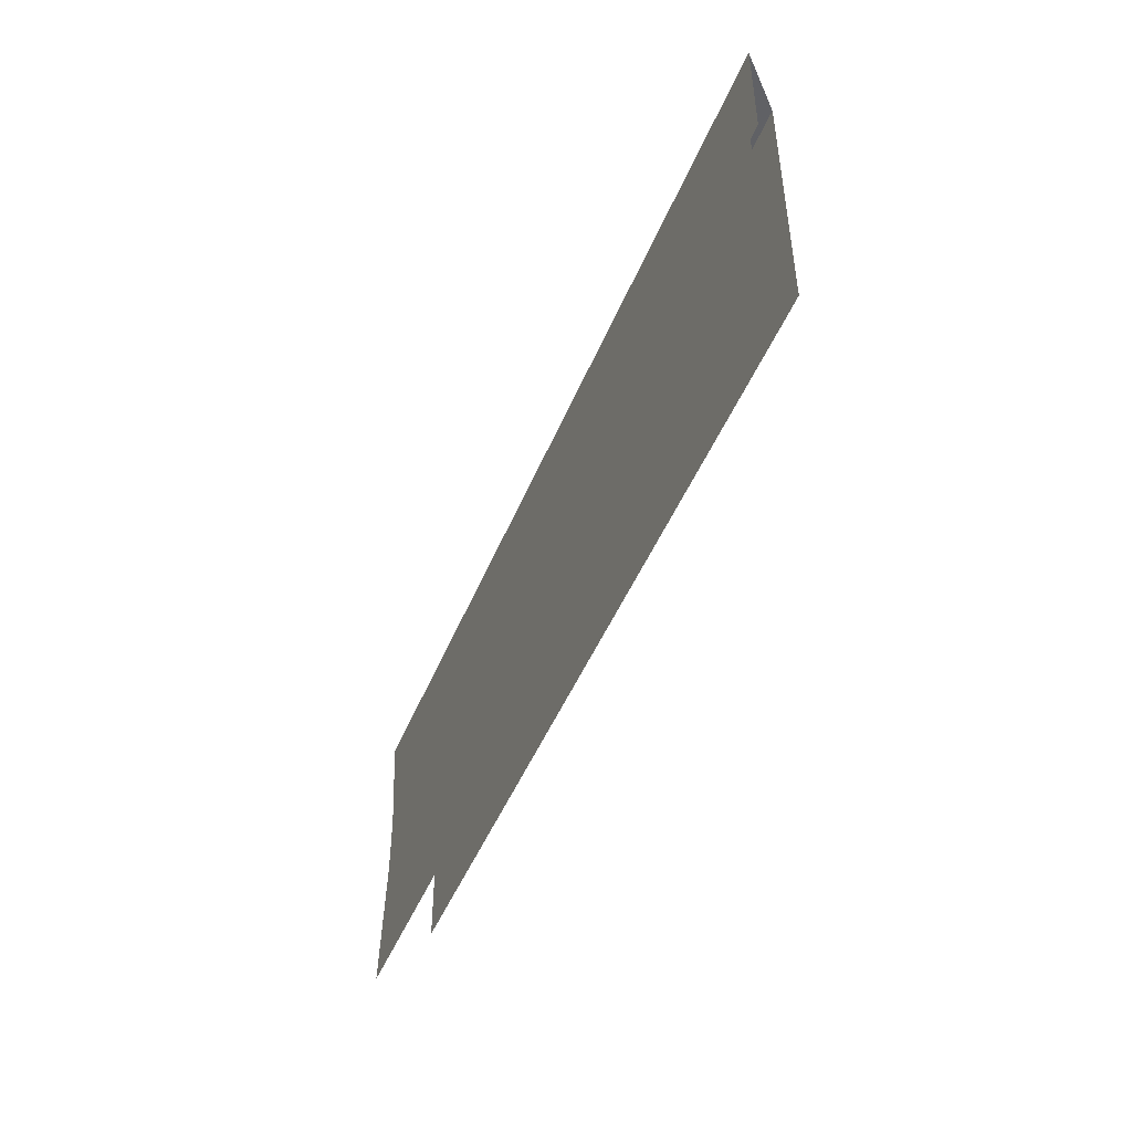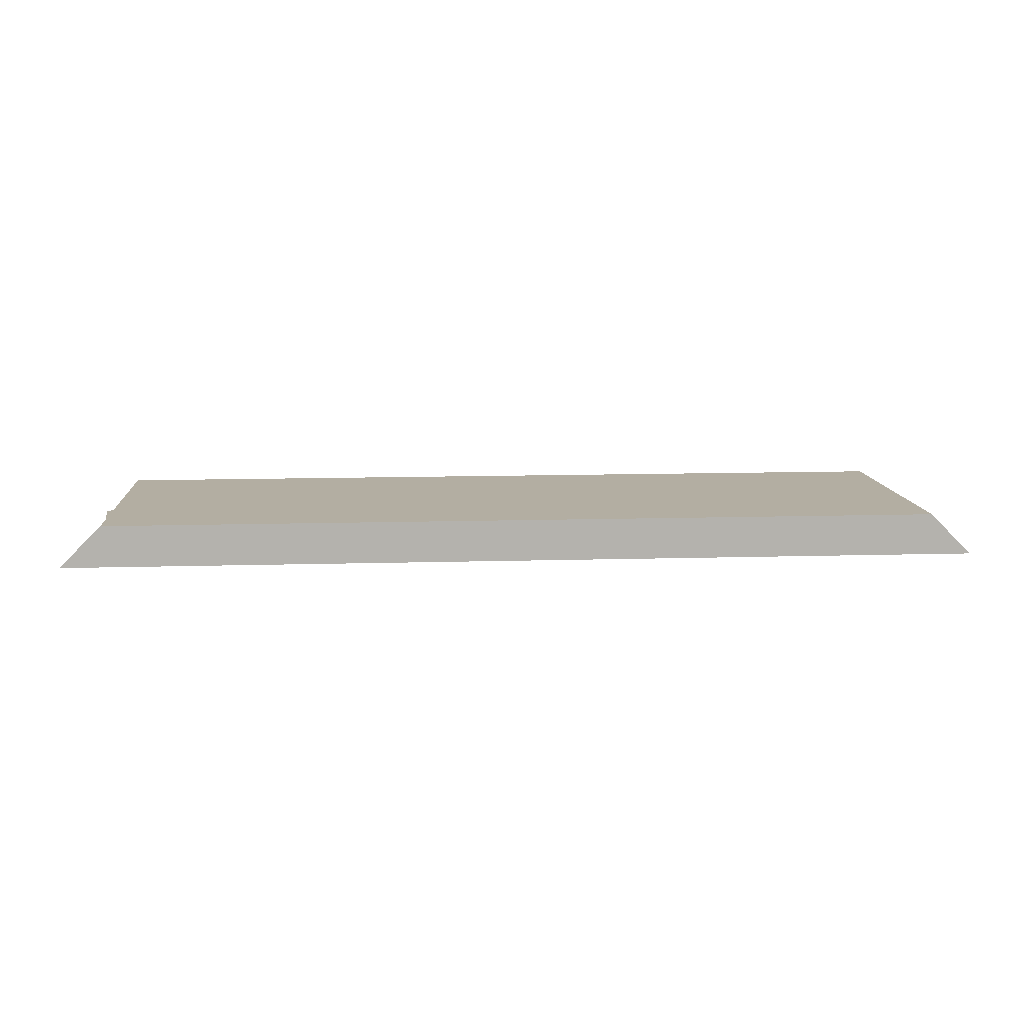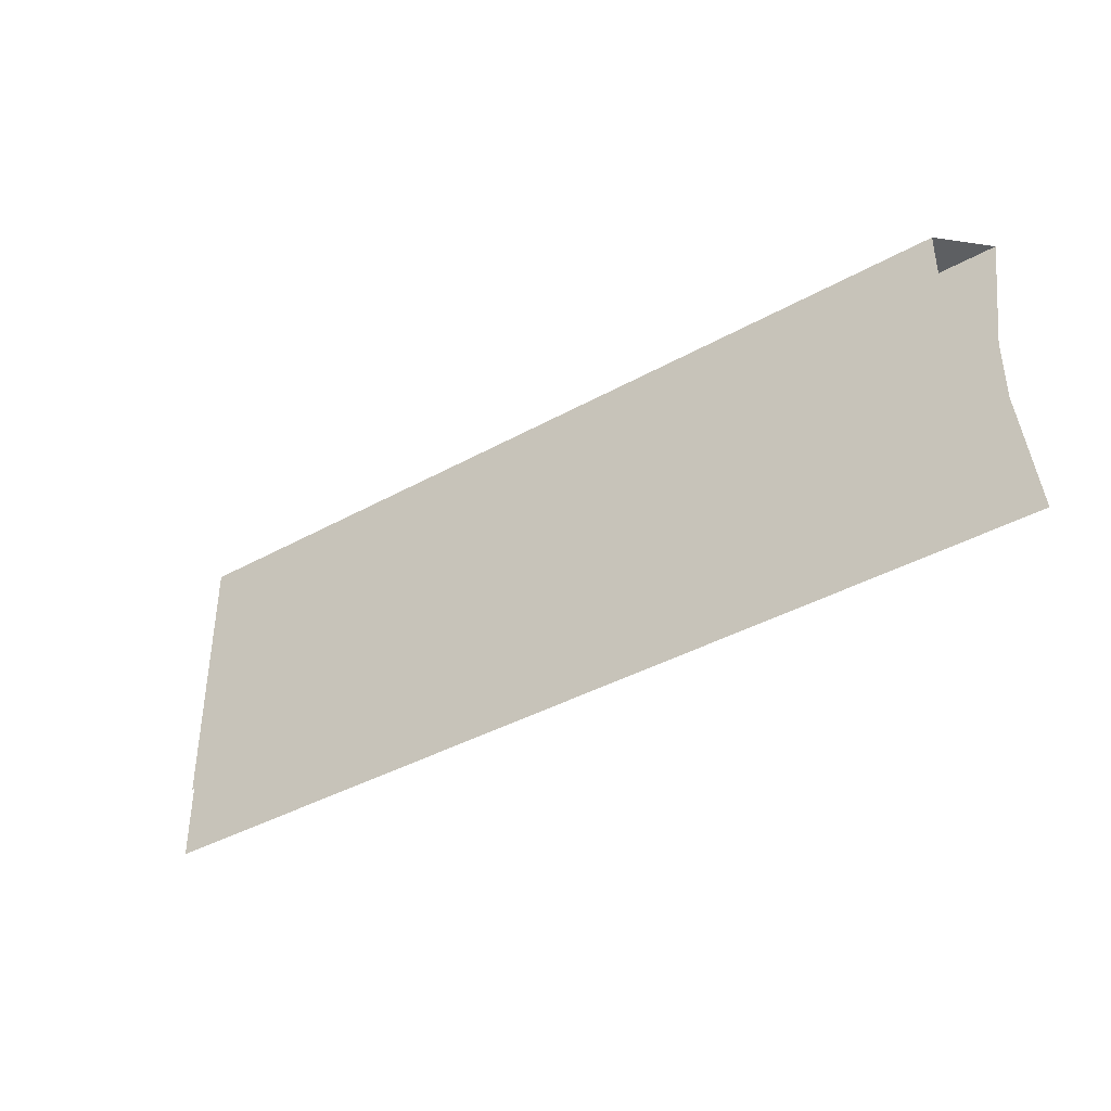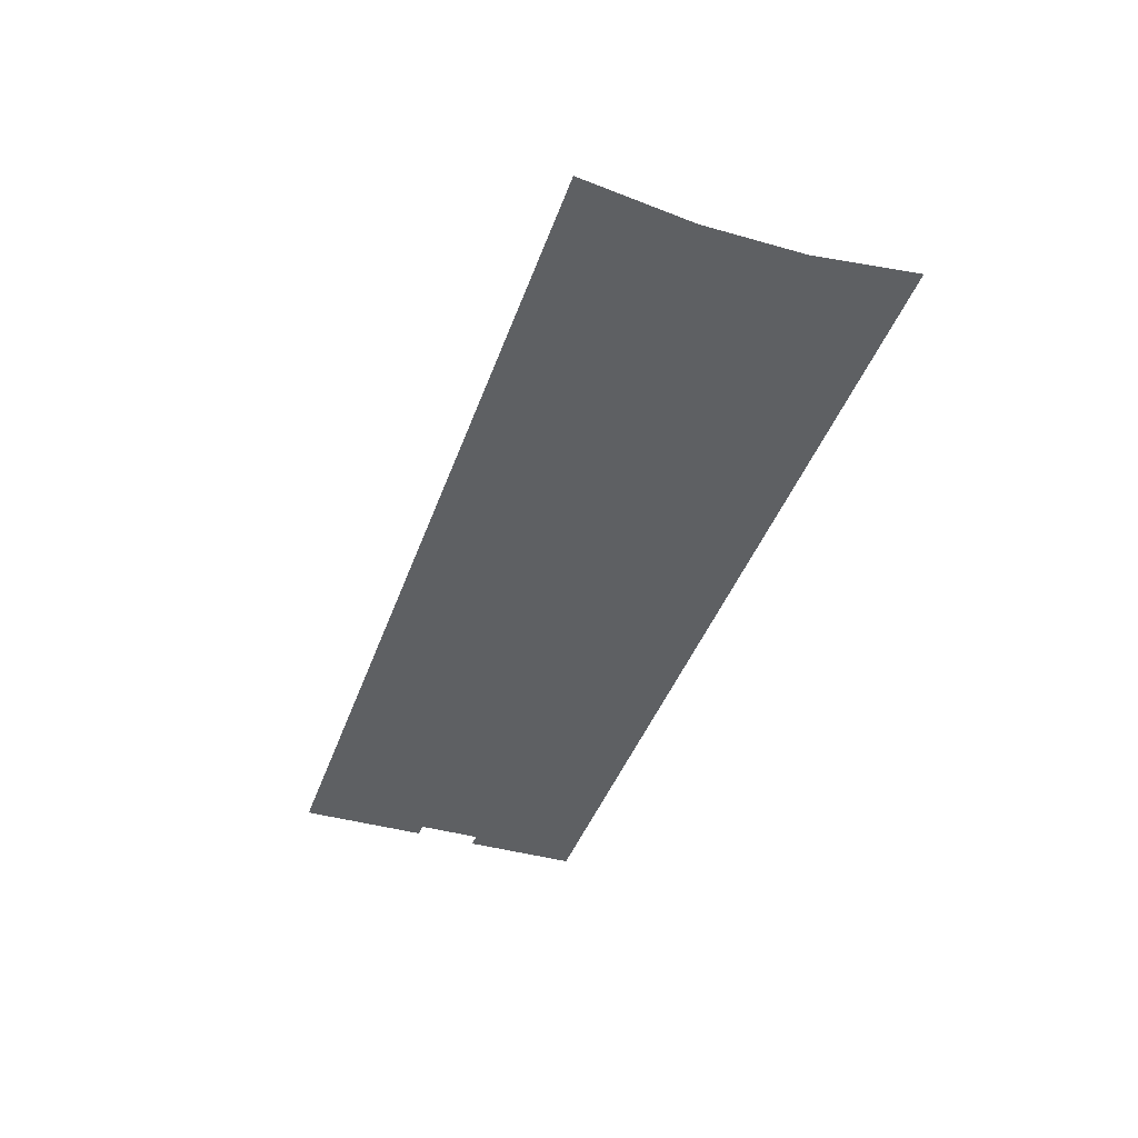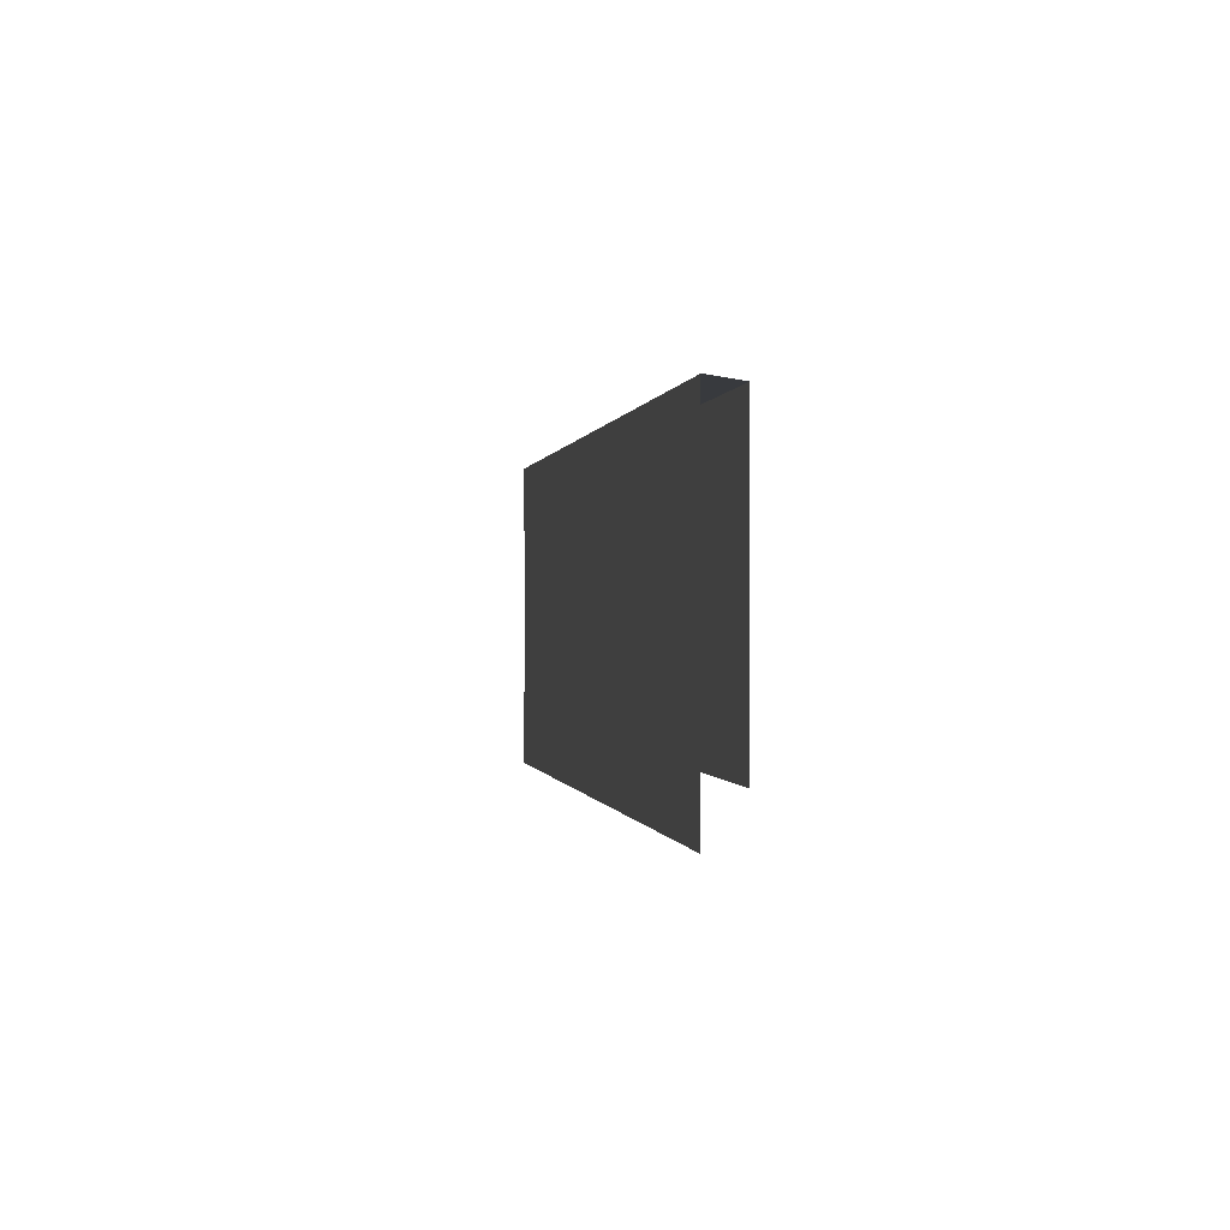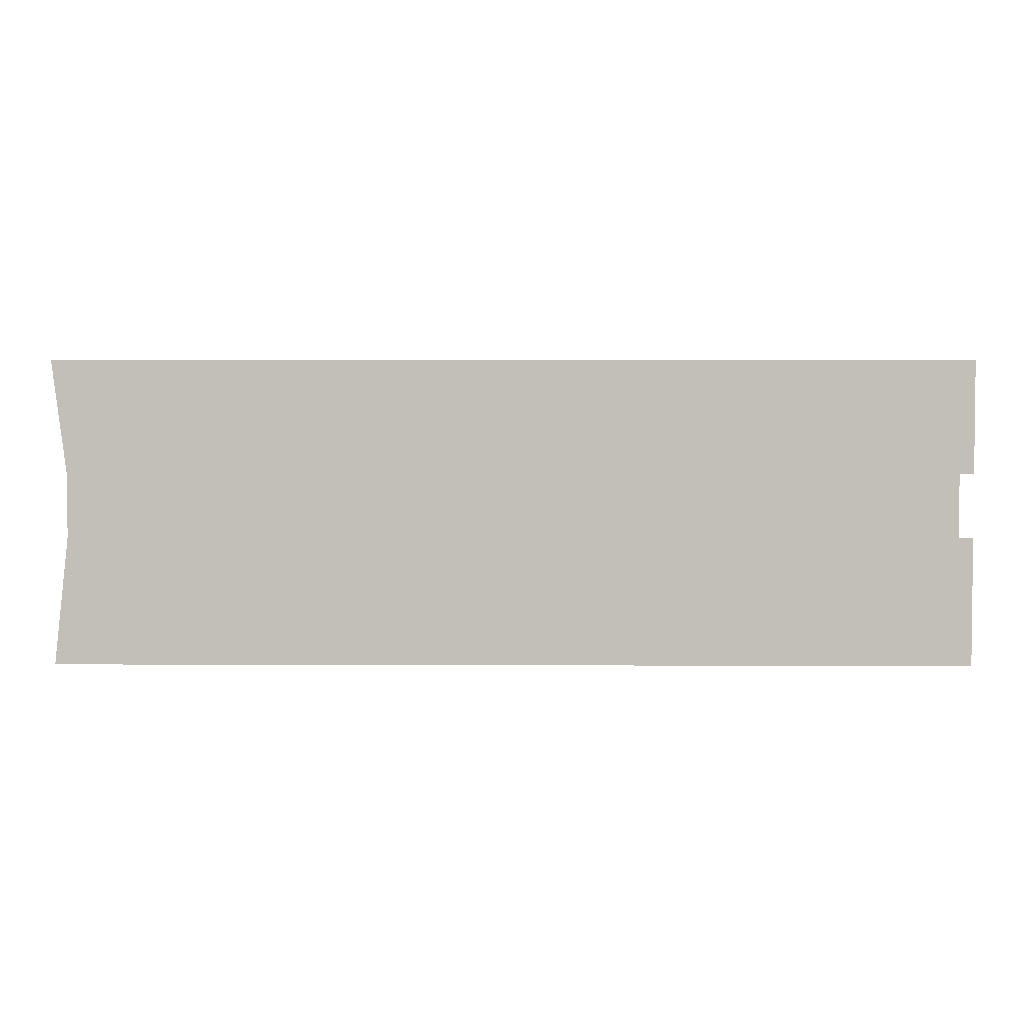
<metadata>
{"format":"obj","ext":"obj","renderer":"f3d","projection":"perspective","resolution":1024,"background":"white","views":[{"elev":-47.3,"azim":-111.7,"up":"+Y"},{"elev":10.8,"azim":175.7,"up":"+Z"},{"elev":-39.6,"azim":34.7,"up":"+Y"},{"elev":-42.1,"azim":71.2,"up":"+Z"},{"elev":-0.1,"azim":-99.4,"up":"+Y"},{"elev":3.3,"azim":-179.2,"up":"+Y"}]}
</metadata>
<code>
v 0.4896 -0.3291 0.07172
v 0.05276 -0.3291 0.07172
v 0.05276 -0.1893 0.07172
v 0.4896 -0.1893 0.07172
v 0.5113 -0.1893 0.05002
v 0.03106 -0.1893 0.05002
v 0.03106 -0.2486 0.05002
v 0.03853 -0.2486 0.05002
v 0.5038 -0.2486 0.05002
v 0.03853 -0.2818 0.05002
v 0.5038 -0.2818 0.05002
v 0.5113 -0.3489 0.05002
v 0.03106 -0.2818 0.05002
v 0.03106 -0.3489 0.05002
f 1 3 2
f 3 1 4
f 4 5 3
f 6 3 5
f 5 7 6
f 7 5 8
f 8 5 10
f 10 5 9
f 11 10 9
f 12 10 11
f 14 10 12
f 10 14 13
f 2 3 1
f 4 1 3
f 3 5 4
f 5 3 6
f 6 7 5
f 8 5 7
f 10 5 8
f 9 5 10
f 9 10 11
f 11 10 12
f 12 10 14
f 13 14 10

</code>
